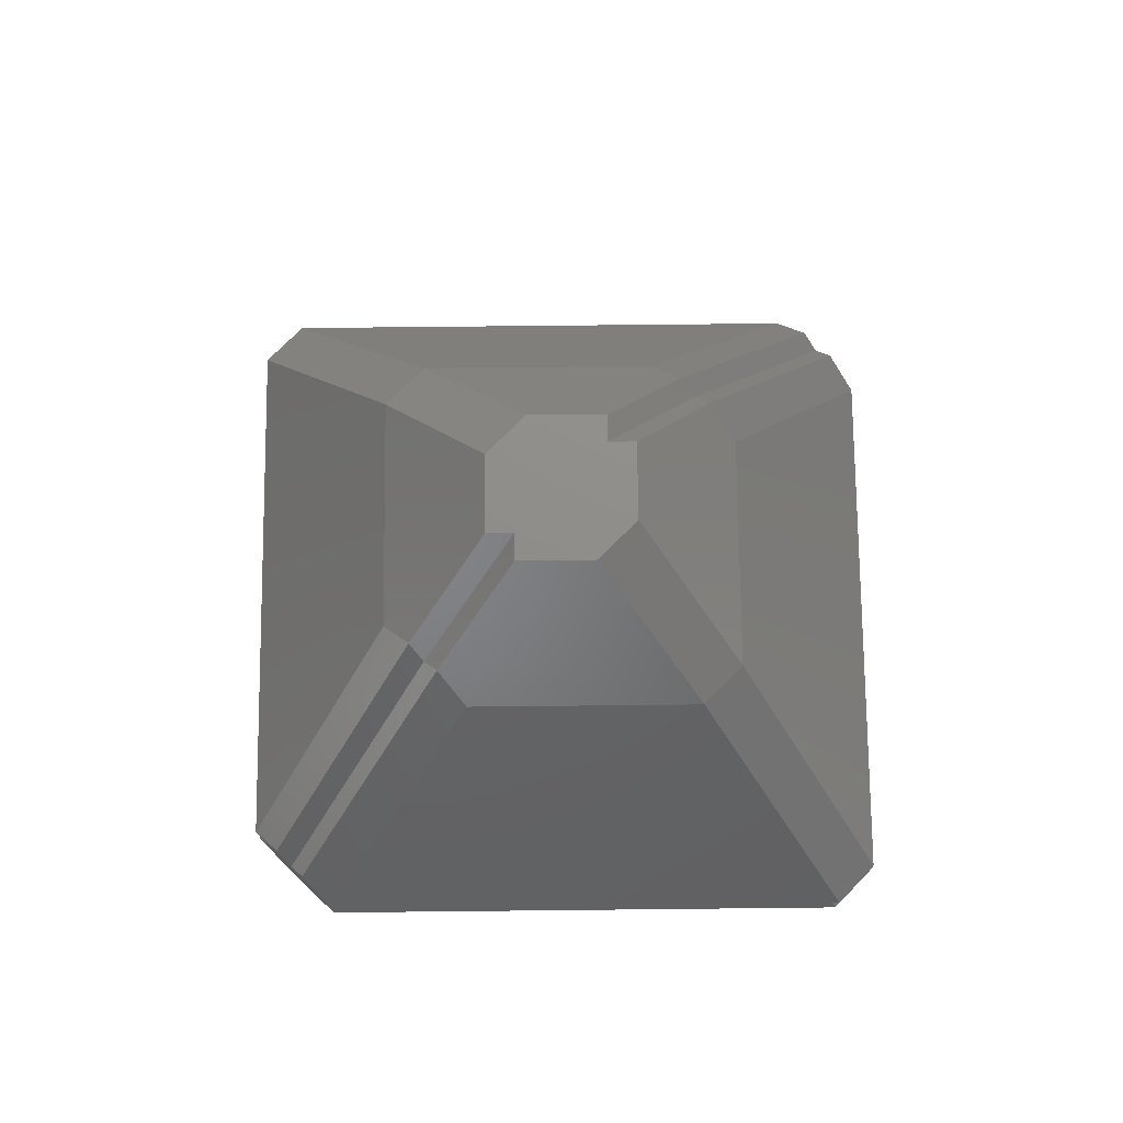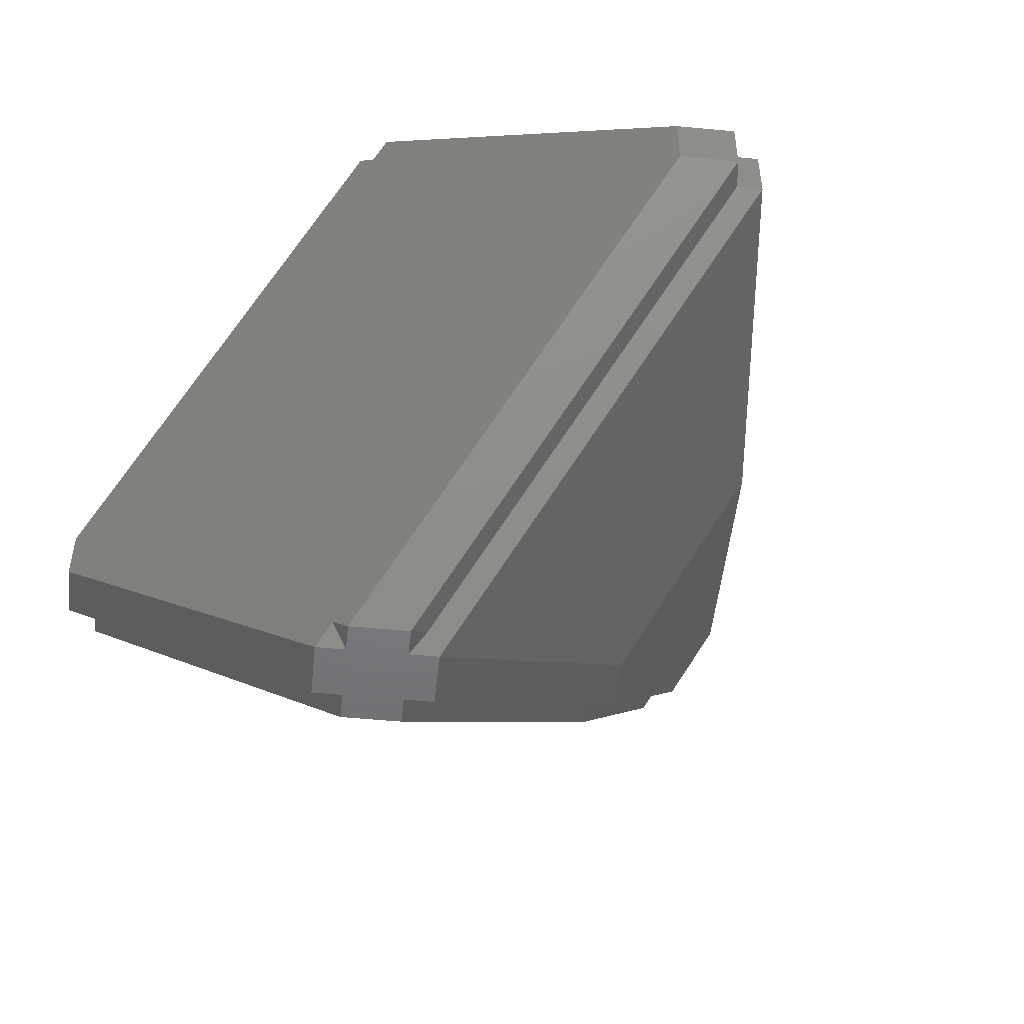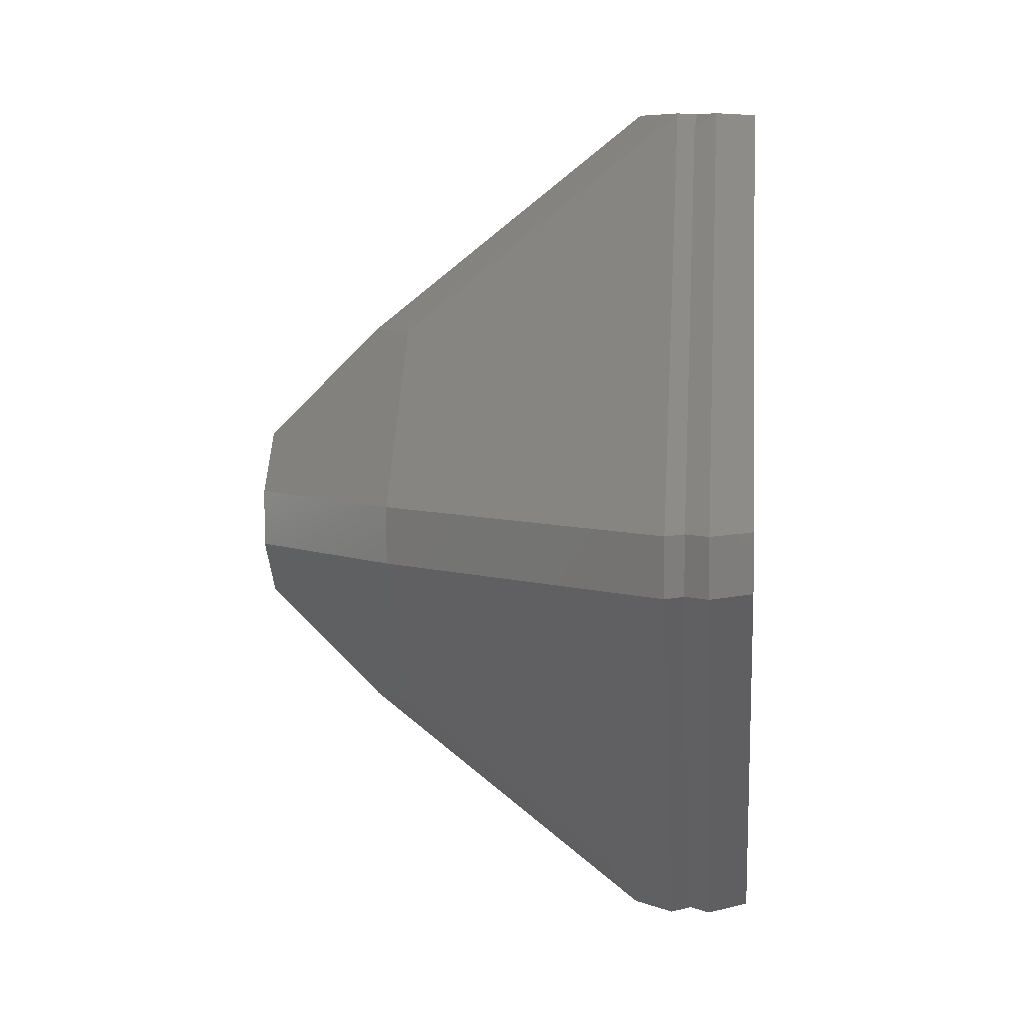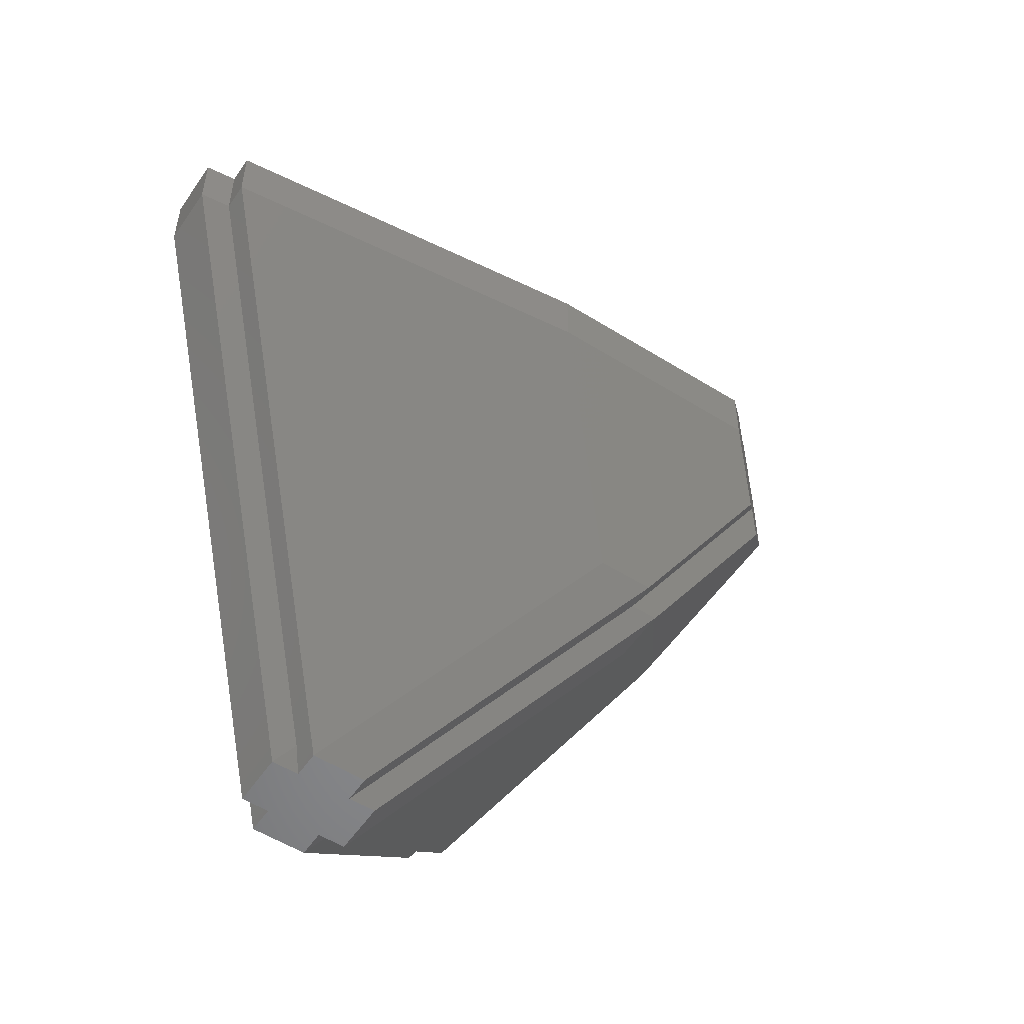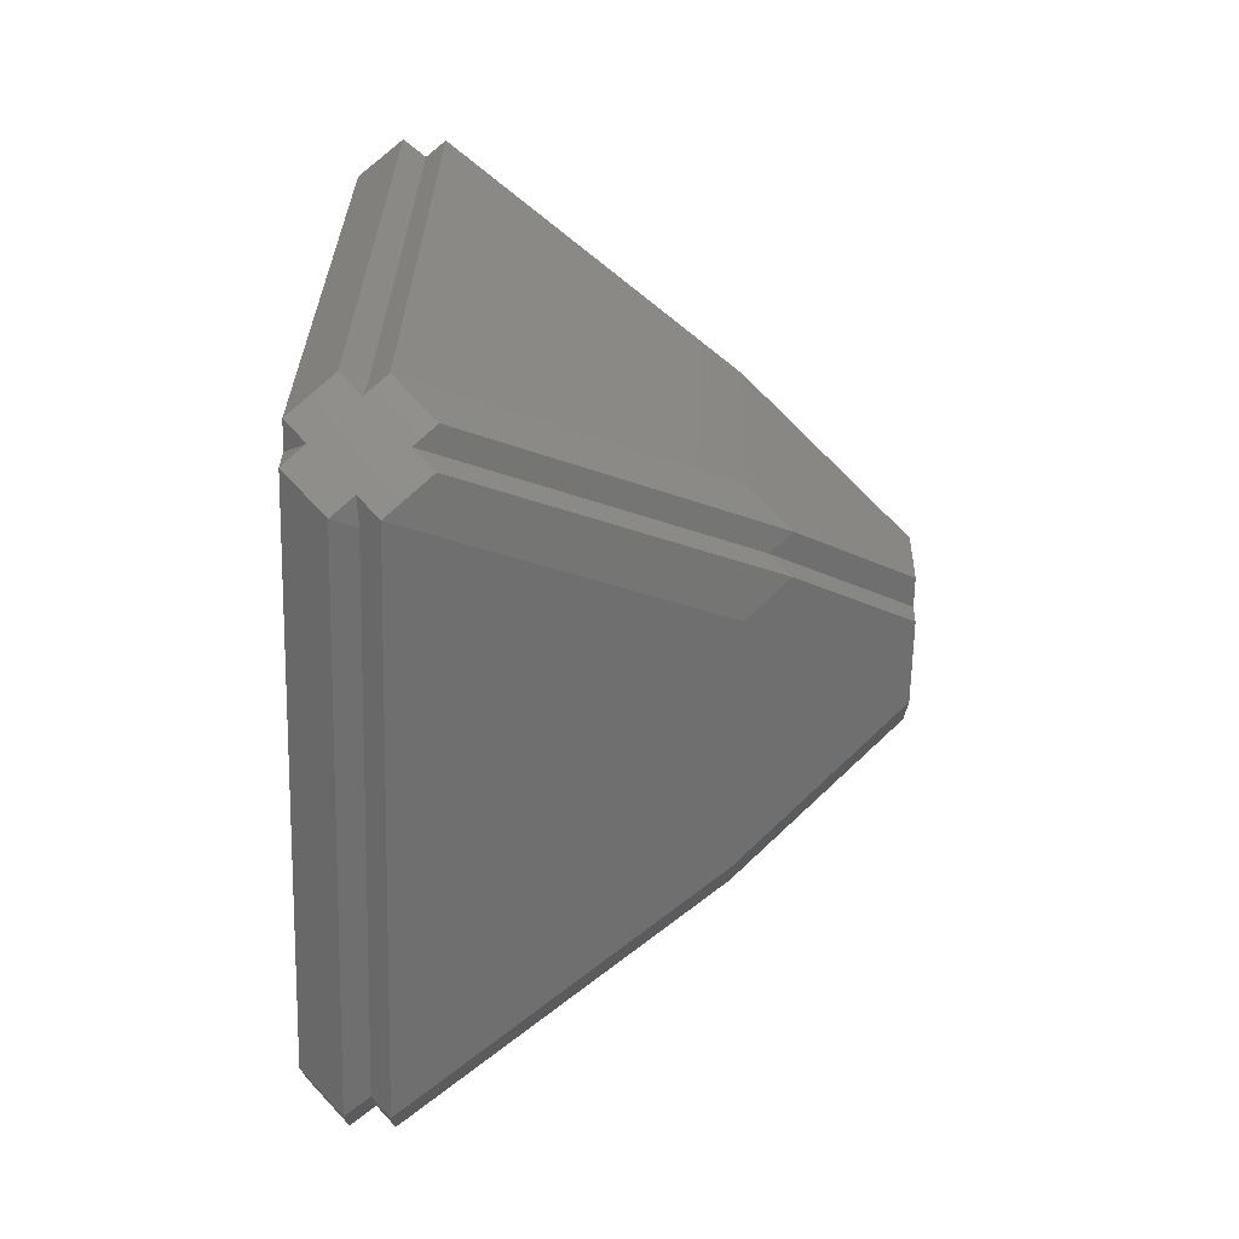
<metadata>
{"format":"stl","ext":"stl","renderer":"f3d","projection":"perspective","resolution":1024,"background":"white","views":[{"elev":73.7,"azim":-135.6,"up":"+Z"},{"elev":-50.9,"azim":-141.0,"up":"+Y"},{"elev":6.1,"azim":95.2,"up":"+Y"},{"elev":-54.3,"azim":-78.6,"up":"+Y"},{"elev":72.7,"azim":-88.1,"up":"+Y"}]}
</metadata>
<code>
# stl→obj: 92 verts, 180 faces
v 0 -7.146 -4.561
v 7.354 -0.5 -4.561
v 0.3536 -7.5 -4.561
v 7.354 0.5 -4.561
v 0 7.146 -4.561
v 0.3536 7.5 -4.561
v -7.354 -0.5 -4.561
v -0.3536 -7.5 -4.561
v -7.354 0.5 -4.561
v -0.3536 7.5 -4.561
v 0 -7.5 -4.207
v 1.061 -7.5 -3.854
v 8.061 -0.5 -3.854
v -0.7464 -7.5 -3.461
v -0.3536 -7.5 -2.439
v -1.061 -7.5 -3.146
v 0.7464 -7.5 -3.461
v 0.3536 -7.5 -2.439
v 0 -7.5 -2.793
v -0.7071 -7.5 -3.5
v 1.061 -7.5 -3.146
v 0.7071 -7.5 -3.5
v -1.061 -7.5 -3.854
v 0 7.5 -4.207
v 8.061 0.5 -3.854
v 1.061 7.5 -3.854
v 0.3536 7.5 -2.439
v 1.061 7.5 -3.146
v 0 7.5 -2.793
v -1.061 7.5 -3.146
v -0.3536 7.5 -2.439
v 0.7071 7.5 -3.5
v -0.7071 7.5 -3.5
v -1.061 7.5 -3.854
v -8.061 -0.5 -3.854
v 1.061 7.186 -3.461
v -1.061 -7.186 -3.461
v -7.746 -0.5 -3.461
v 3.061 5.186 -3.461
v 7.746 0.5 -3.461
v -3.061 5.186 -3.461
v -1.061 7.186 -3.461
v -8.061 0.5 -3.854
v -7.746 0.5 -3.461
v 1.061 -7.186 -3.461
v 7.746 -0.5 -3.461
v -1.061 -3.5 1.854
v -5.744 -2.5 -2.75
v -1.061 -6.757 -2.218
v 0.7071 1.5 4.207
v 0.3536 3.5 2.561
v 0.3536 1.5 4.561
v 4.061 0.5 1.854
v 1.354 0.5 4.561
v 0.7071 1.146 4.561
v 1.061 3.5 1.854
v -5.889 2.672 -3.146
v -7.843 0.5 -2.875
v -4.061 0.5 1.854
v -0.7071 -7.014 -2.186
v 5.889 2.672 -3.146
v 1.354 -0.5 4.561
v 4.061 -0.5 1.854
v 0.3536 -1.5 4.561
v 0.3536 -3.5 2.561
v 1.061 -3.5 1.854
v -7.744 -0.5 -2.75
v -4.061 -0.5 1.854
v -0.3536 -1.5 4.561
v -1.354 -0.5 4.561
v -0.3536 -3.5 2.561
v -1.061 3.5 1.854
v -1.354 0.5 4.561
v -0.3536 3.5 2.561
v 7.843 0.5 -2.875
v 7.744 -0.5 -2.75
v -0.7071 1.5 4.207
v -0.7071 1.146 4.561
v -0.3536 1.5 4.561
v -8.061 -0.5 -3.146
v 5.744 -2.5 -2.75
v 8.061 -0.5 -3.146
v 0 1.146 4.561
v 0.6364 1.217 4.561
v 0 -1.146 4.561
v -0.6364 1.217 4.561
v 0.7071 -7.014 -2.186
v 1.061 -6.757 -2.218
v 8.061 0.5 -3.146
v -8.061 0.5 -3.146
v 0 3.5 2.207
v 0 -3.5 2.207
f 1 2 3
f 2 1 4
f 5 4 1
f 4 5 6
f 7 1 8
f 1 7 5
f 9 5 7
f 5 9 10
f 3 11 1
f 12 2 13
f 2 12 3
f 14 15 16
f 17 18 19
f 15 14 19
f 20 19 14
f 18 17 21
f 22 19 20
f 19 22 17
f 11 20 23
f 20 11 22
f 22 11 12
f 11 23 8
f 12 11 3
f 6 5 24
f 25 6 26
f 6 25 4
f 27 28 29
f 29 30 31
f 32 29 28
f 33 29 32
f 29 33 30
f 24 32 26
f 32 24 33
f 33 24 34
f 24 26 6
f 34 24 10
f 8 35 7
f 35 8 23
f 11 8 1
f 26 32 36
f 37 23 20
f 35 37 38
f 37 35 23
f 39 26 36
f 25 39 40
f 39 25 26
f 34 41 42
f 43 41 34
f 41 43 44
f 9 34 10
f 34 9 43
f 13 4 25
f 4 13 2
f 45 13 46
f 13 45 12
f 7 43 9
f 43 7 35
f 35 44 43
f 44 35 38
f 34 42 33
f 45 22 12
f 46 25 40
f 25 46 13
f 5 10 24
f 47 48 49
f 50 51 52
f 53 51 50
f 54 50 55
f 50 54 53
f 51 53 56
f 57 58 59
f 47 49 60
f 56 61 28
f 61 56 53
f 62 53 54
f 53 62 63
f 64 63 62
f 65 63 64
f 63 65 66
f 59 58 67
f 68 69 70
f 71 68 47
f 68 71 69
f 57 72 30
f 72 57 59
f 68 73 59
f 73 68 70
f 59 67 68
f 31 72 74
f 72 31 30
f 75 53 76
f 61 53 75
f 59 74 72
f 74 59 77
f 73 77 59
f 77 73 78
f 74 77 79
f 56 27 51
f 27 56 28
f 48 67 80
f 67 48 68
f 48 80 16
f 68 48 47
f 81 76 63
f 76 81 82
f 81 63 66
f 82 81 21
f 28 39 36
f 39 28 61
f 28 36 32
f 83 54 55
f 83 55 84
f 83 84 52
f 54 83 62
f 85 62 83
f 62 85 64
f 86 83 79
f 78 83 86
f 73 83 78
f 83 73 85
f 85 73 70
f 85 70 69
f 42 30 33
f 41 30 42
f 30 41 57
f 53 63 76
f 15 47 60
f 47 15 71
f 15 60 16
f 18 66 65
f 66 18 87
f 87 18 21
f 66 88 81
f 66 87 88
f 14 37 20
f 17 22 45
f 49 16 60
f 89 76 82
f 49 48 16
f 89 61 75
f 80 44 38
f 44 80 90
f 90 80 67
f 88 87 21
f 46 89 82
f 89 46 40
f 58 90 67
f 57 90 58
f 16 37 14
f 16 38 37
f 38 16 80
f 88 21 81
f 75 76 89
f 21 46 82
f 21 45 46
f 45 21 17
f 44 57 41
f 57 44 90
f 40 61 89
f 61 40 39
f 91 52 51
f 52 91 83
f 27 91 51
f 91 27 29
f 50 52 84
f 15 92 71
f 92 15 19
f 92 64 85
f 64 92 65
f 92 18 65
f 18 92 19
f 71 85 69
f 85 71 92
f 91 31 74
f 31 91 29
f 79 91 74
f 91 79 83
f 79 77 86
f 77 78 86
f 50 84 55

</code>
